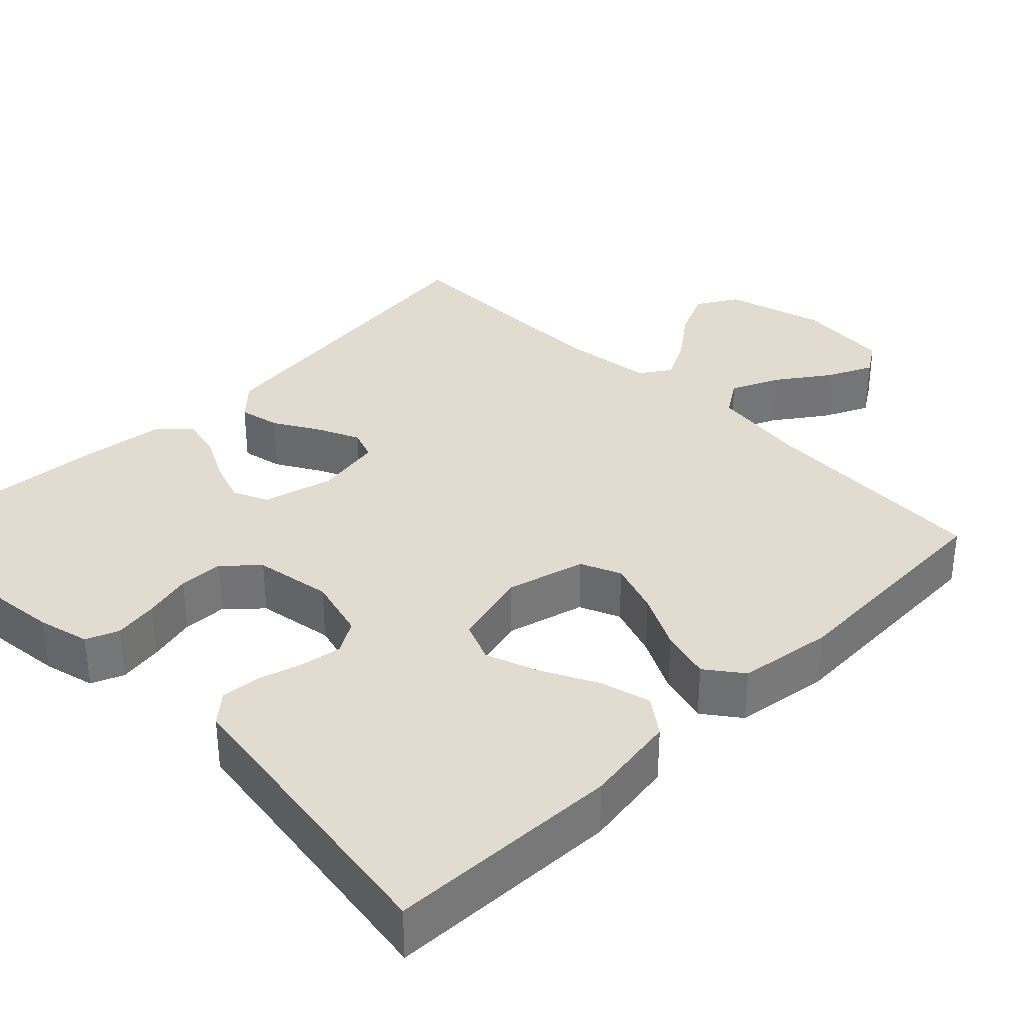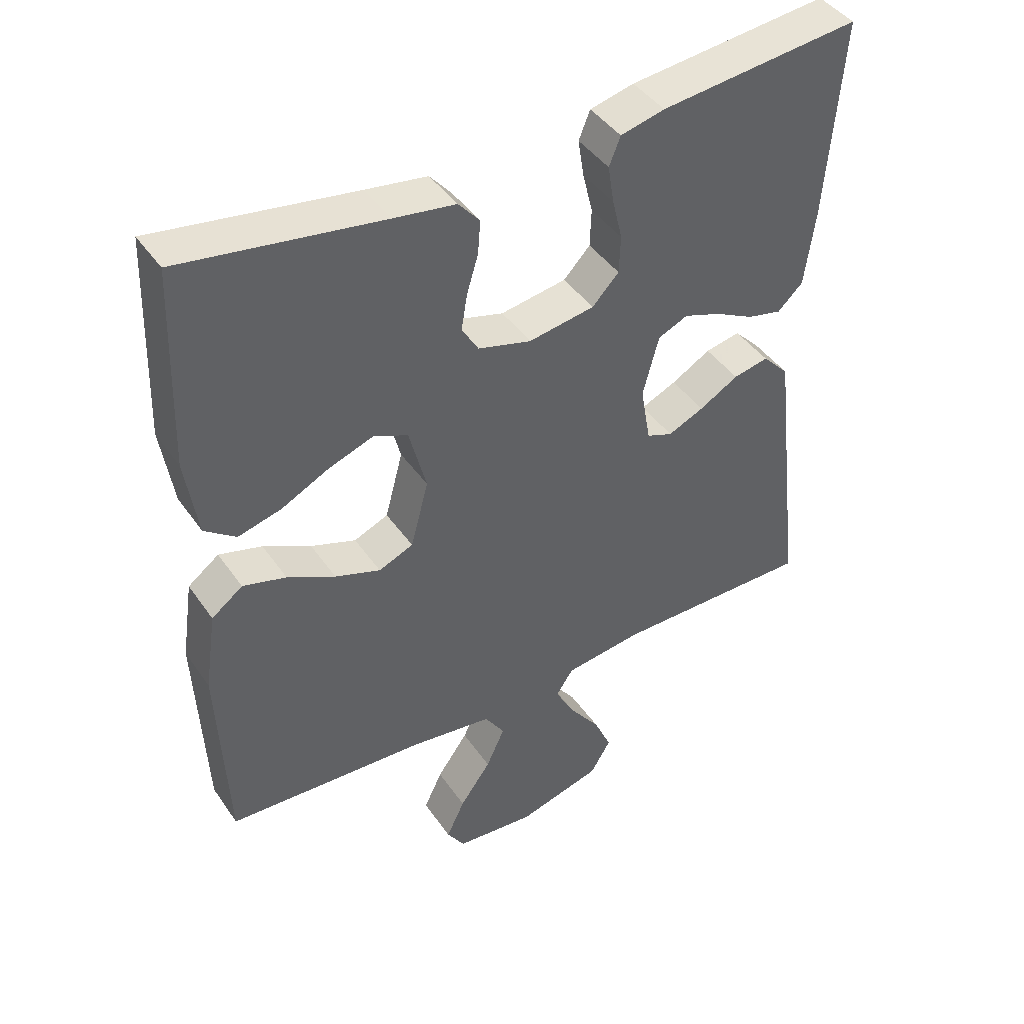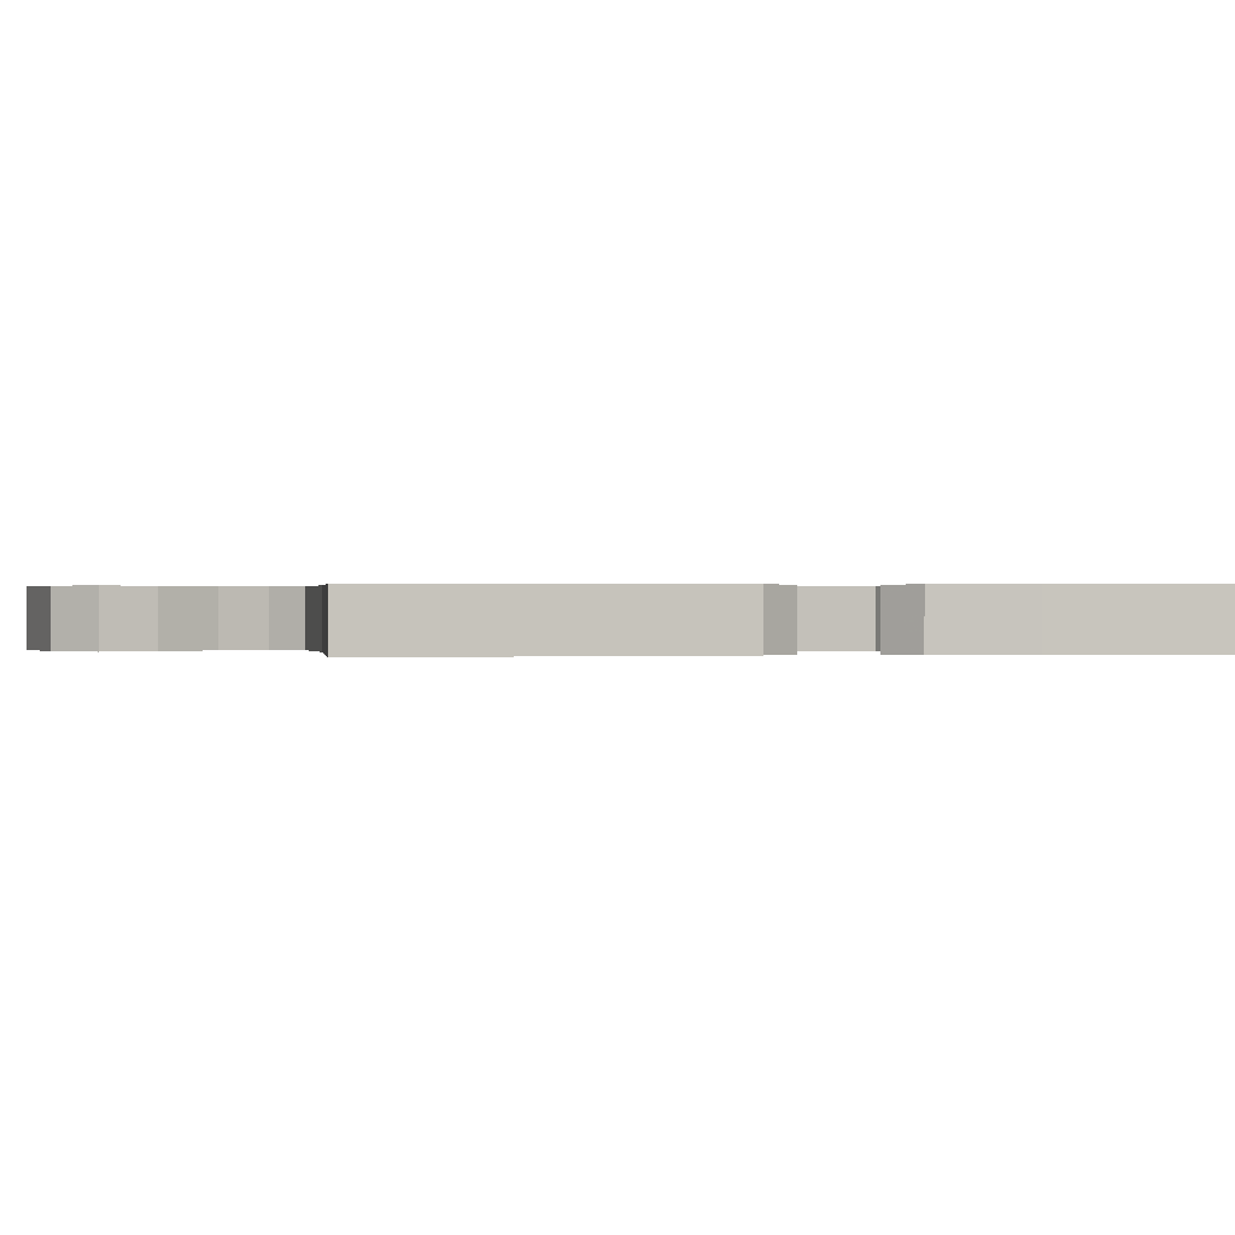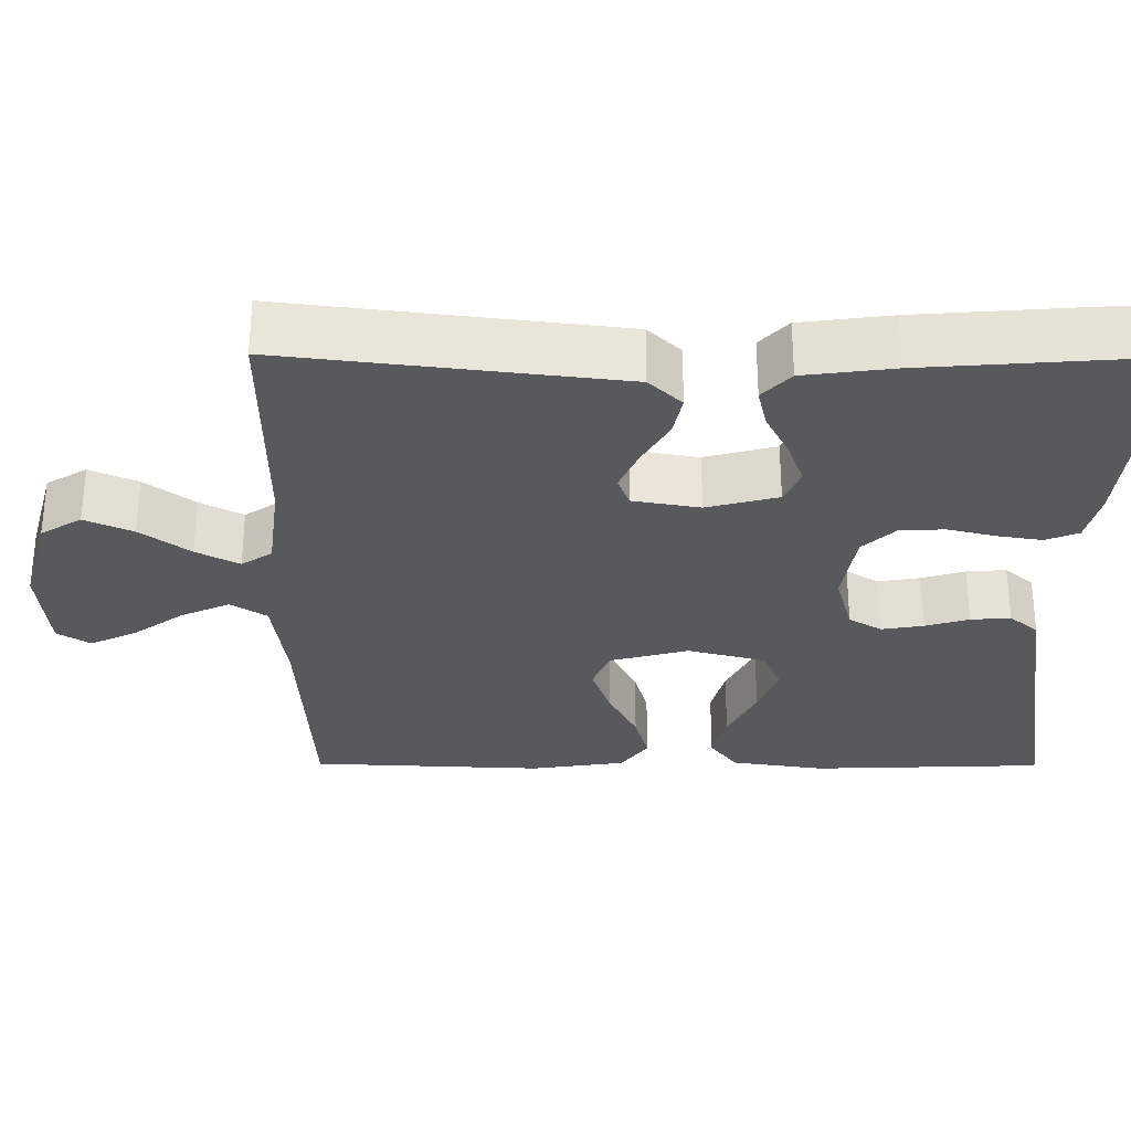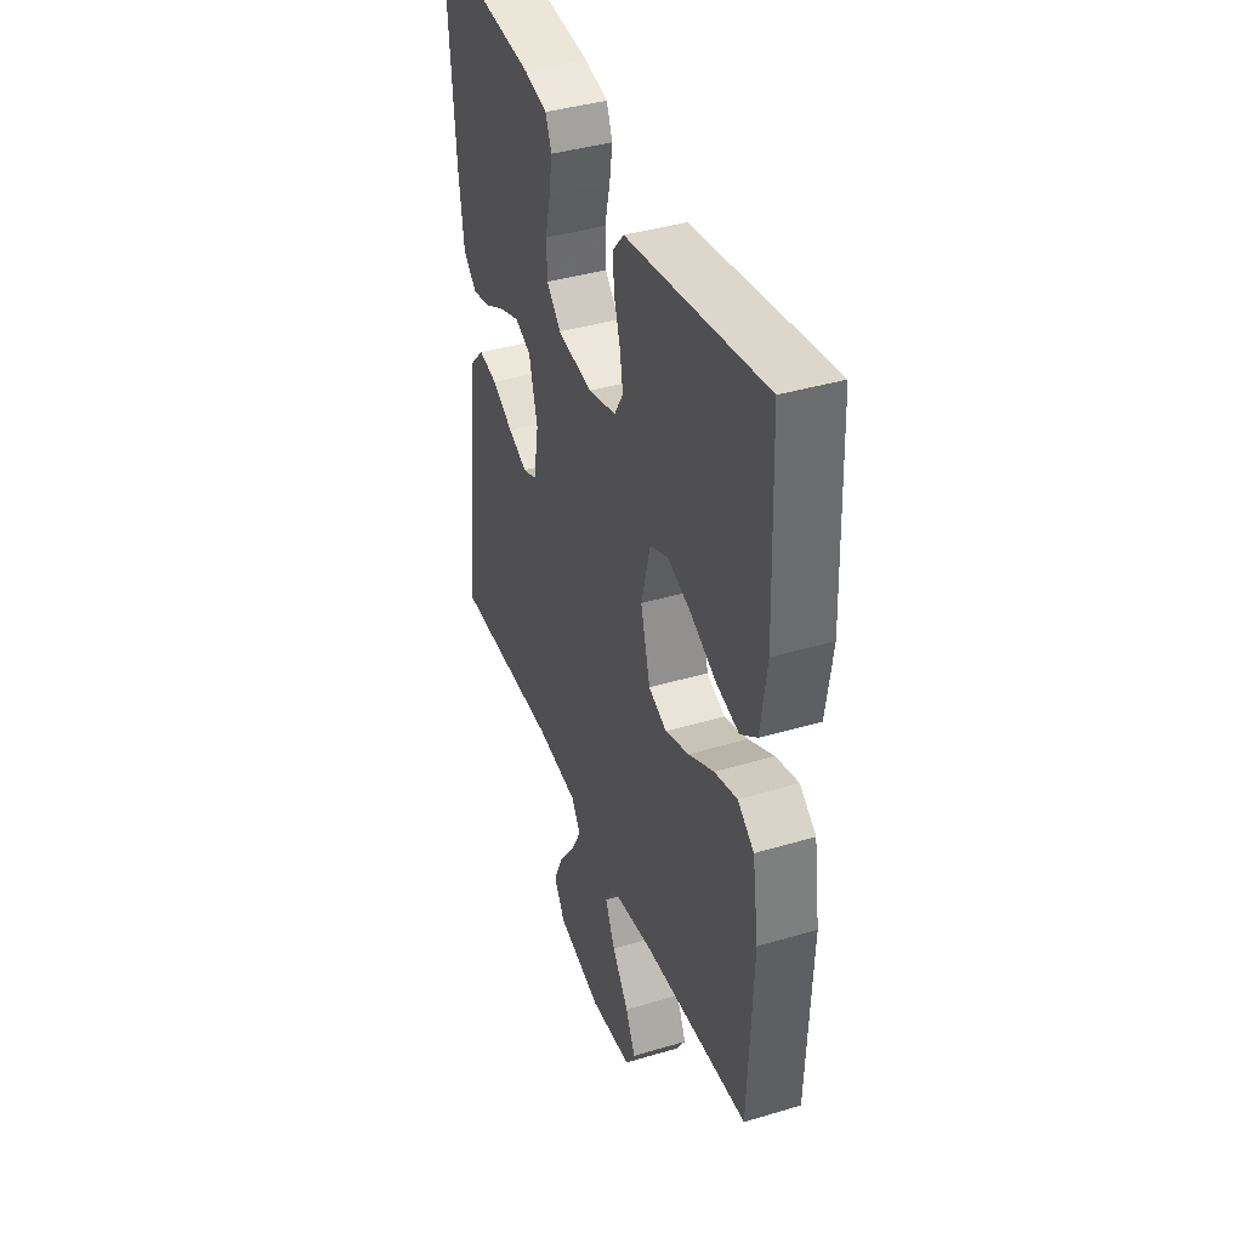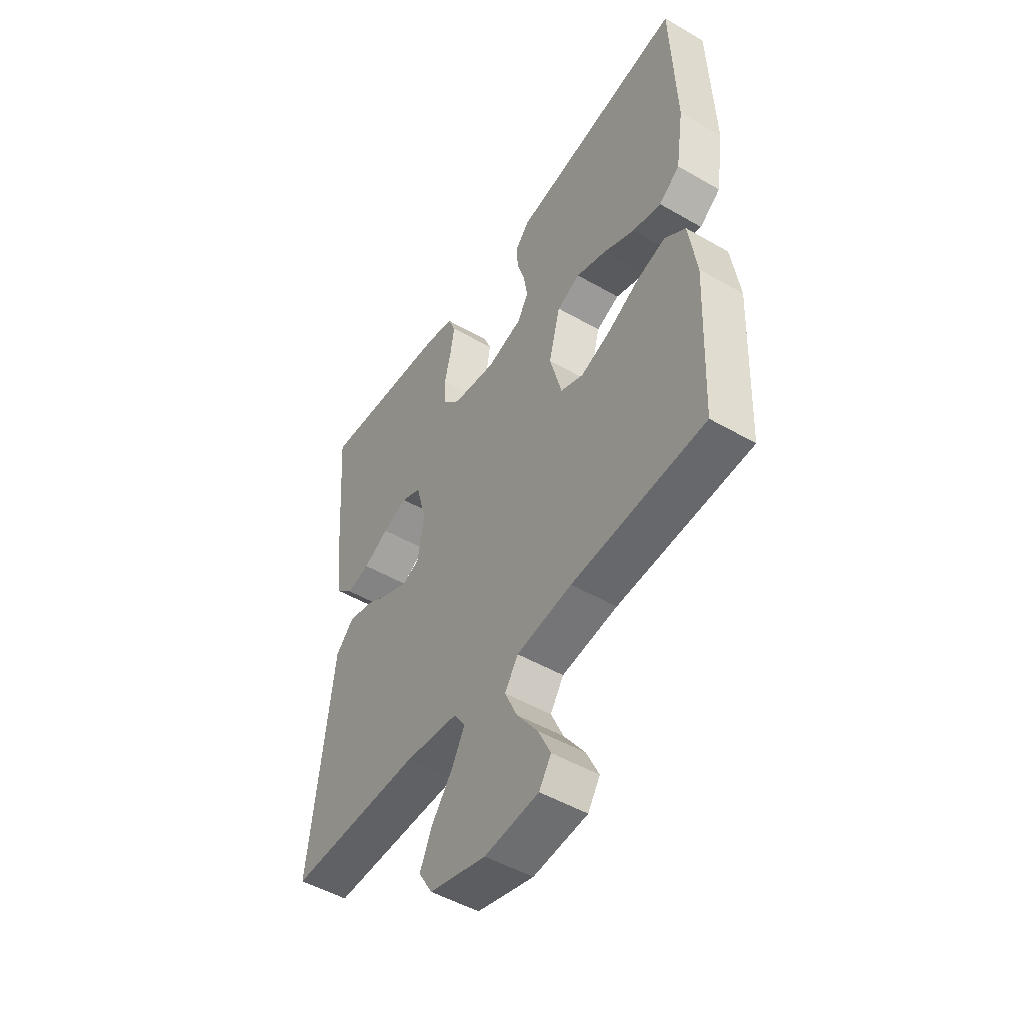
<metadata>
{"format":"obj","ext":"obj","renderer":"f3d","projection":"perspective","resolution":1024,"background":"white","views":[{"elev":34.2,"azim":45.0,"up":"+Y"},{"elev":43.4,"azim":147.9,"up":"+Z"},{"elev":0.3,"azim":-97.3,"up":"+Y"},{"elev":-30.2,"azim":-90.3,"up":"+Y"},{"elev":39.8,"azim":69.7,"up":"+Z"},{"elev":-49.7,"azim":57.5,"up":"+Z"}]}
</metadata>
<code>
v 0.5 0.07 0.5
v 0.511 0.07 0.2
v 0.493 0.07 0.08
v 0.446 0.07 0.045
v 0.381 0.07 0.062
v 0.309 0.07 0.098
v 0.242 0.07 0.122
v 0.19 0.07 0.1
v 0.164 0.07 0
v 0.191 0.07 -0.101
v 0.243 0.07 -0.123
v 0.311 0.07 -0.099
v 0.383 0.07 -0.062
v 0.448 0.07 -0.044
v 0.495 0.07 -0.079
v 0.513 0.07 -0.2
v 0.5 0.07 -0.5
v 0.2 0.07 -0.516
v 0.075 0.07 -0.533
v 0.045 0.07 -0.579
v 0.073 0.07 -0.641
v 0.12 0.07 -0.707
v 0.148 0.07 -0.766
v 0.121 0.07 -0.808
v 0 0.07 -0.819
v -0.127 0.07 -0.784
v -0.158 0.07 -0.732
v -0.131 0.07 -0.671
v -0.084 0.07 -0.608
v -0.055 0.07 -0.553
v -0.081 0.07 -0.514
v -0.2 0.07 -0.499
v -0.5 0.07 -0.5
v -0.464 0.07 -0.2
v -0.449 0.07 -0.074
v -0.409 0.07 -0.032
v -0.356 0.07 -0.043
v -0.297 0.07 -0.077
v -0.243 0.07 -0.101
v -0.204 0.07 -0.086
v -0.189 0.07 0
v -0.213 0.07 0.091
v -0.258 0.07 0.111
v -0.314 0.07 0.091
v -0.372 0.07 0.061
v -0.424 0.07 0.049
v -0.462 0.07 0.085
v -0.477 0.07 0.2
v -0.5 0.07 0.5
v -0.2 0.07 0.469
v -0.134 0.07 0.453
v -0.117 0.07 0.411
v -0.126 0.07 0.354
v -0.141 0.07 0.292
v -0.139 0.07 0.235
v -0.099 0.07 0.193
v 0 0.07 0.177
v 0.08 0.07 0.199
v 0.105 0.07 0.241
v 0.096 0.07 0.295
v 0.079 0.07 0.351
v 0.075 0.07 0.402
v 0.107 0.07 0.439
v 0.2 0.07 0.453
v 0.5 0 0.5
v 0.511 0 0.2
v 0.493 0 0.08
v 0.446 0 0.045
v 0.381 0 0.062
v 0.309 0 0.098
v 0.242 0 0.122
v 0.19 0 0.1
v 0.164 0 0
v 0.191 0 -0.101
v 0.243 0 -0.123
v 0.311 0 -0.099
v 0.383 0 -0.062
v 0.448 0 -0.044
v 0.495 0 -0.079
v 0.513 0 -0.2
v 0.5 0 -0.5
v 0.2 0 -0.516
v 0.075 0 -0.533
v 0.045 0 -0.579
v 0.073 0 -0.641
v 0.12 0 -0.707
v 0.148 0 -0.766
v 0.121 0 -0.808
v 0 0 -0.819
v -0.127 0 -0.784
v -0.158 0 -0.732
v -0.131 0 -0.671
v -0.084 0 -0.608
v -0.055 0 -0.553
v -0.081 0 -0.514
v -0.2 0 -0.499
v -0.5 0 -0.5
v -0.464 0 -0.2
v -0.449 0 -0.074
v -0.409 0 -0.032
v -0.356 0 -0.043
v -0.297 0 -0.077
v -0.243 0 -0.101
v -0.204 0 -0.086
v -0.189 0 0
v -0.213 0 0.091
v -0.258 0 0.111
v -0.314 0 0.091
v -0.372 0 0.061
v -0.424 0 0.049
v -0.462 0 0.085
v -0.477 0 0.2
v -0.5 0 0.5
v -0.2 0 0.469
v -0.134 0 0.453
v -0.117 0 0.411
v -0.126 0 0.354
v -0.141 0 0.292
v -0.139 0 0.235
v -0.099 0 0.193
v 0 0 0.177
v 0.08 0 0.199
v 0.105 0 0.241
v 0.096 0 0.295
v 0.079 0 0.351
v 0.075 0 0.402
v 0.107 0 0.439
v 0.2 0 0.453
f 61 62 63 64
f 60 61 64 1
f 59 60 1 2
f 58 59 2 3
f 57 58 3
f 56 57 3
f 51 52 53 54
f 49 50 51 54
f 49 54 55
f 48 49 55 56
f 44 45 46 47
f 43 44 47 48
f 35 36 37 38
f 34 35 38 39
f 32 33 34 39
f 31 32 39 40
f 26 27 28 29
f 26 29 30
f 25 26 30
f 24 25 30
f 21 22 23 24
f 20 21 24 30
f 19 20 30 31
f 15 16 17 18
f 12 13 14 15
f 11 12 15 18
f 10 11 18 19
f 3 4 5 6
f 3 6 7
f 56 3 7
f 43 48 56 7
f 42 43 7 8
f 41 42 8 9
f 19 31 40 41
f 9 10 19 41
f 128 127 126 125
f 65 128 125 124
f 66 65 124 123
f 67 66 123 122
f 67 122 121
f 67 121 120
f 118 117 116 115
f 118 115 114 113
f 119 118 113
f 120 119 113 112
f 111 110 109 108
f 112 111 108 107
f 102 101 100 99
f 103 102 99 98
f 103 98 97 96
f 104 103 96 95
f 93 92 91 90
f 94 93 90
f 94 90 89
f 94 89 88
f 88 87 86 85
f 94 88 85 84
f 95 94 84 83
f 82 81 80 79
f 79 78 77 76
f 82 79 76 75
f 83 82 75 74
f 70 69 68 67
f 71 70 67
f 71 67 120
f 71 120 112 107
f 72 71 107 106
f 73 72 106 105
f 105 104 95 83
f 105 83 74 73
f 1 65 66 2
f 2 66 67 3
f 3 67 68 4
f 4 68 69 5
f 5 69 70 6
f 6 70 71 7
f 7 71 72 8
f 8 72 73 9
f 9 73 74 10
f 10 74 75 11
f 11 75 76 12
f 12 76 77 13
f 13 77 78 14
f 14 78 79 15
f 15 79 80 16
f 16 80 81 17
f 17 81 82 18
f 18 82 83 19
f 19 83 84 20
f 20 84 85 21
f 21 85 86 22
f 22 86 87 23
f 23 87 88 24
f 24 88 89 25
f 25 89 90 26
f 26 90 91 27
f 27 91 92 28
f 28 92 93 29
f 29 93 94 30
f 30 94 95 31
f 31 95 96 32
f 32 96 97 33
f 33 97 98 34
f 34 98 99 35
f 35 99 100 36
f 36 100 101 37
f 37 101 102 38
f 38 102 103 39
f 39 103 104 40
f 40 104 105 41
f 41 105 106 42
f 42 106 107 43
f 43 107 108 44
f 44 108 109 45
f 45 109 110 46
f 46 110 111 47
f 47 111 112 48
f 48 112 113 49
f 49 113 114 50
f 50 114 115 51
f 51 115 116 52
f 52 116 117 53
f 53 117 118 54
f 54 118 119 55
f 55 119 120 56
f 56 120 121 57
f 57 121 122 58
f 58 122 123 59
f 59 123 124 60
f 60 124 125 61
f 61 125 126 62
f 62 126 127 63
f 63 127 128 64
f 64 128 65 1

</code>
